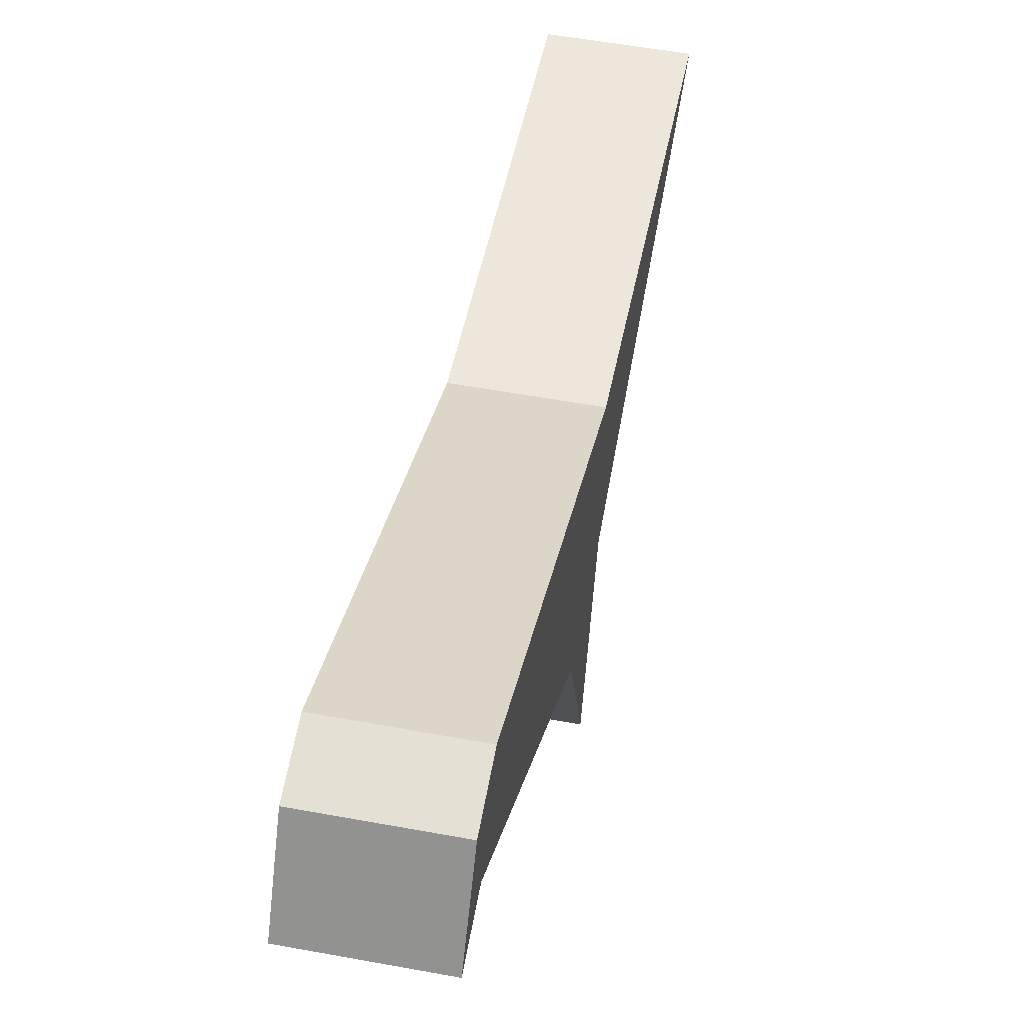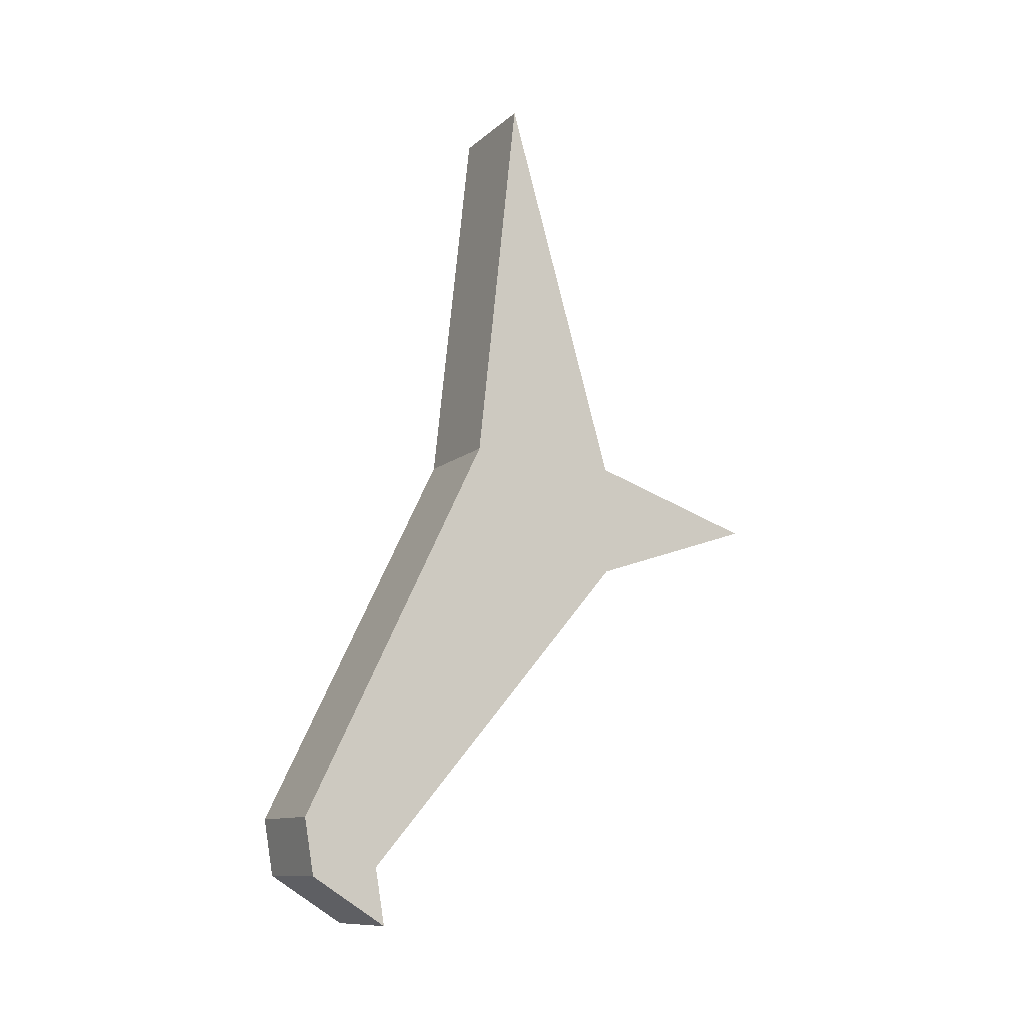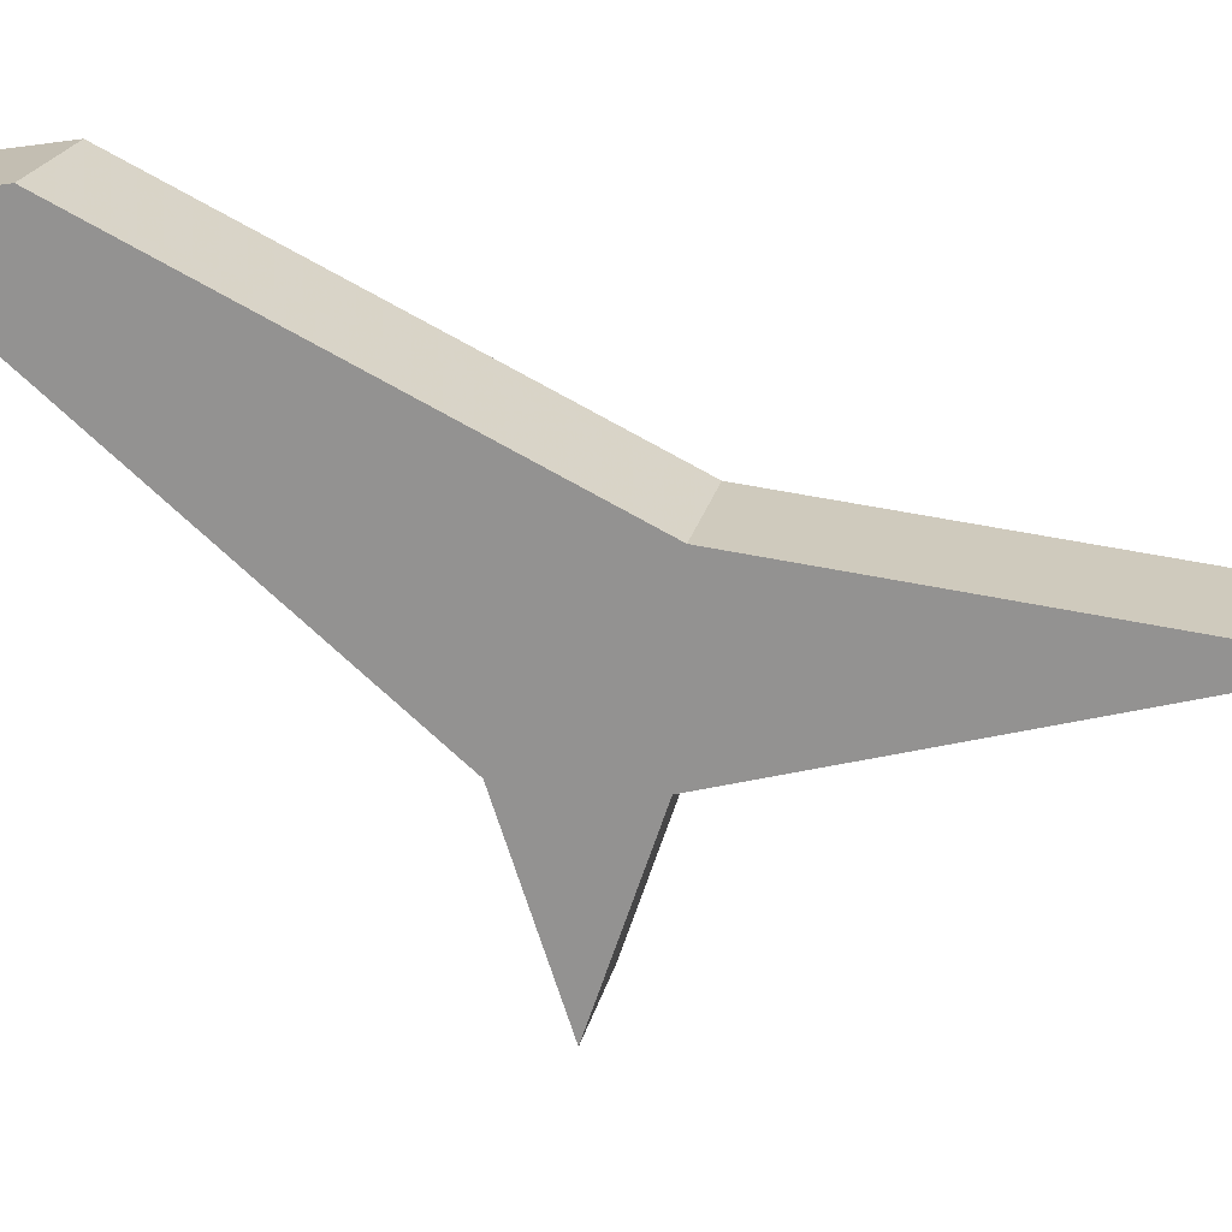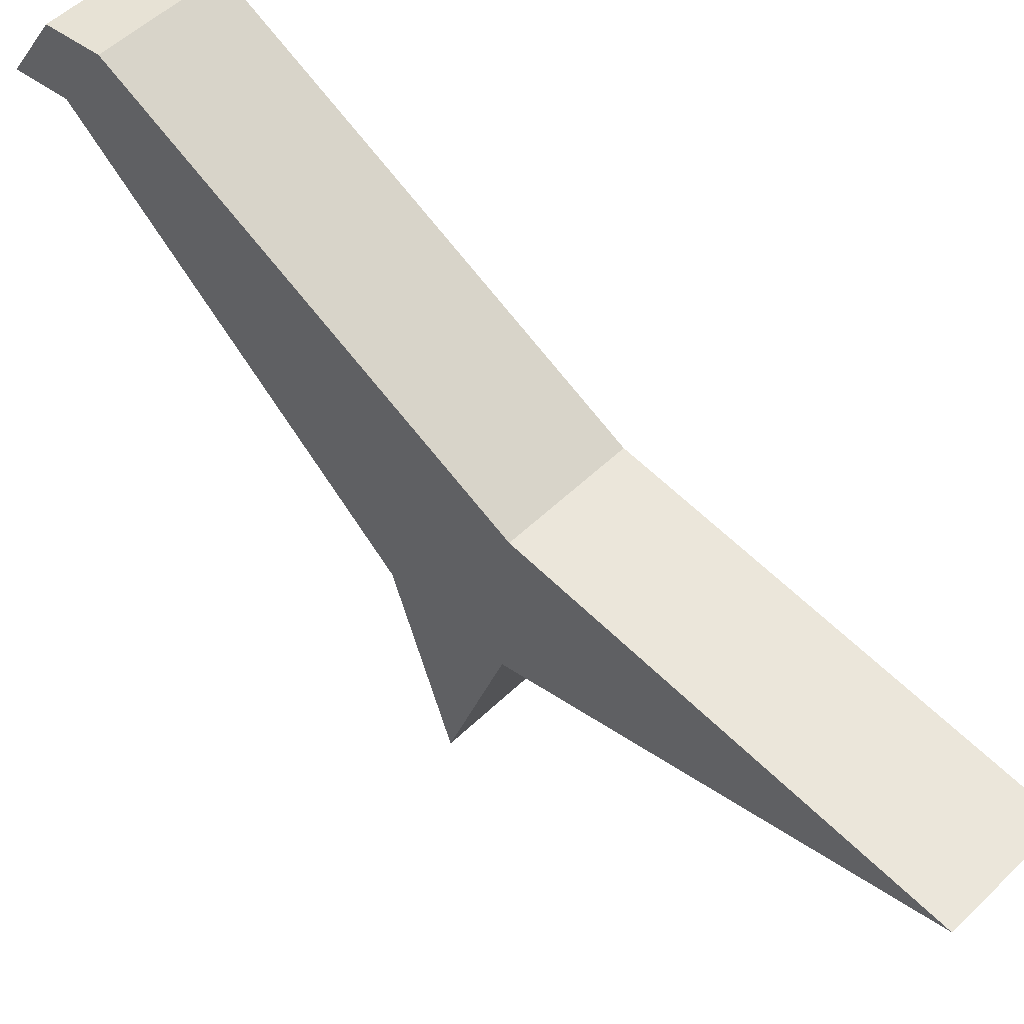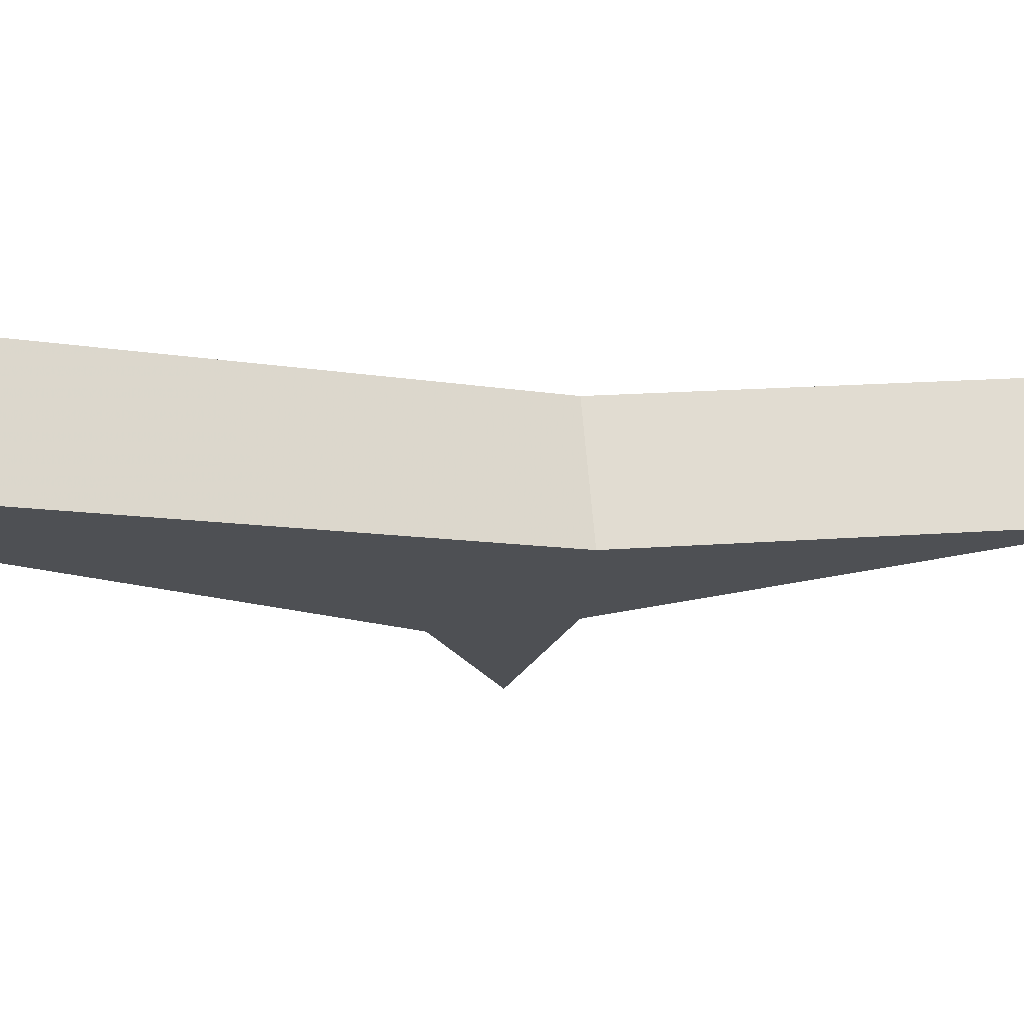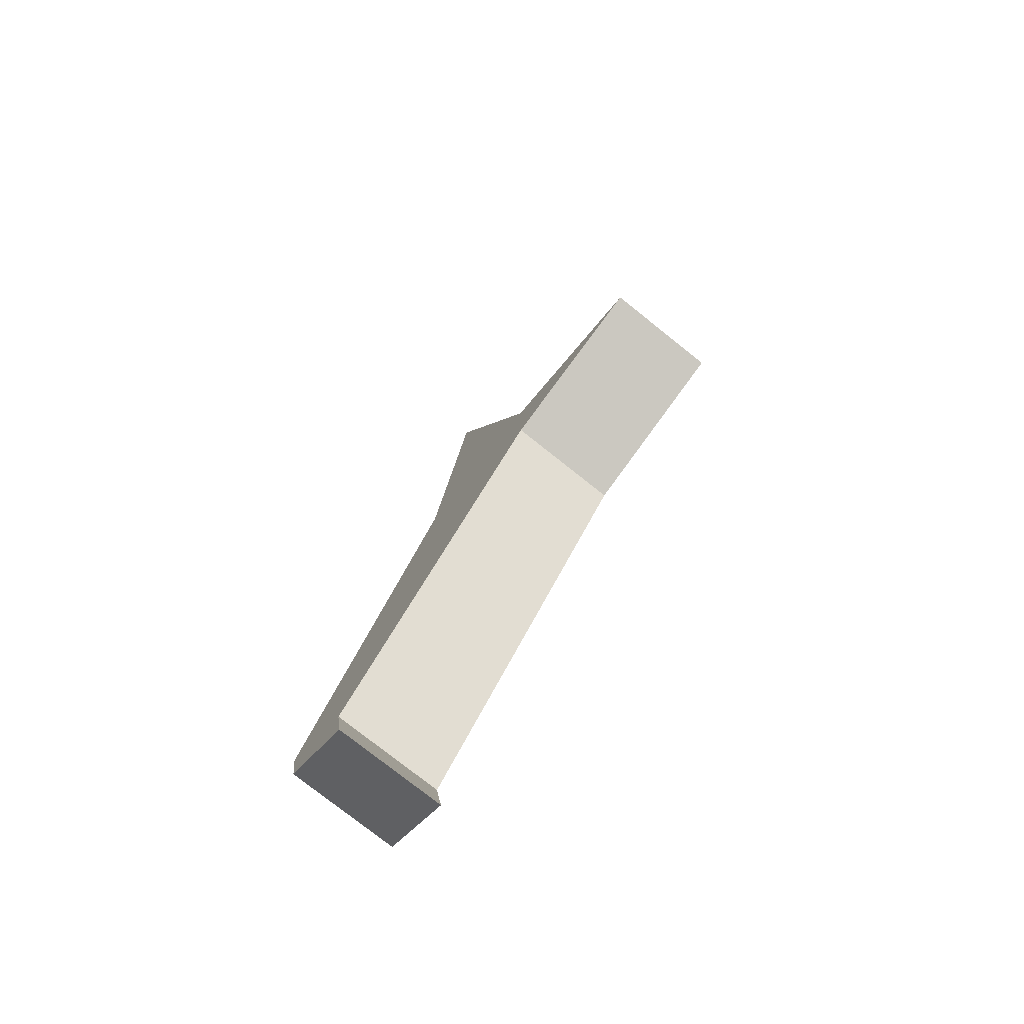
<metadata>
{"format":"obj","ext":"obj","renderer":"f3d","projection":"perspective","resolution":1024,"background":"white","views":[{"elev":55.0,"azim":-169.0,"up":"+Y"},{"elev":-11.1,"azim":-117.8,"up":"+Z"},{"elev":21.0,"azim":-78.3,"up":"+Y"},{"elev":53.4,"azim":-45.7,"up":"+Y"},{"elev":70.6,"azim":-95.0,"up":"+Y"},{"elev":-77.9,"azim":-38.4,"up":"+Z"}]}
</metadata>
<code>
o Cube
v 1 5.081 -5.737
v 1 -1 -1
v 1 1 7.997
v 1 -1 1
v -1 5.081 -5.737
v -1 -1 -1
v -1 1 7.997
v -1 -1 1
v 1 3.742 -6.59
v -1 0 4.498
v 1 0 4.498
v -1 3.742 -6.59
v -1 -4.024 0
v 1 1.747 1.13
v -1 1.747 1.13
v 1 -4.024 0
v 1 1.871 -1.046
v -1 1.871 -1.046
v 1 4.912 -6.742
v -1 4.912 -6.742
v 1 3.573 -7.595
v -1 3.573 -7.595
f 15 3 14
f 3 10 11
f 18 5 12
f 16 8 13
f 14 11 17
f 12 20 22
f 12 2 6
f 17 4 16
f 18 6 13
f 11 8 4
f 8 18 13
f 2 17 16
f 1 17 9
f 2 13 6
f 10 15 18
f 5 14 1
f 20 21 22
f 12 21 9
f 9 19 1
f 1 20 5
f 15 7 3
f 3 7 10
f 18 15 5
f 16 4 8
f 14 3 11
f 12 5 20
f 12 9 2
f 17 11 4
f 18 12 6
f 11 10 8
f 8 10 18
f 2 9 17
f 1 14 17
f 2 16 13
f 10 7 15
f 5 15 14
f 20 19 21
f 12 22 21
f 9 21 19
f 1 19 20

</code>
